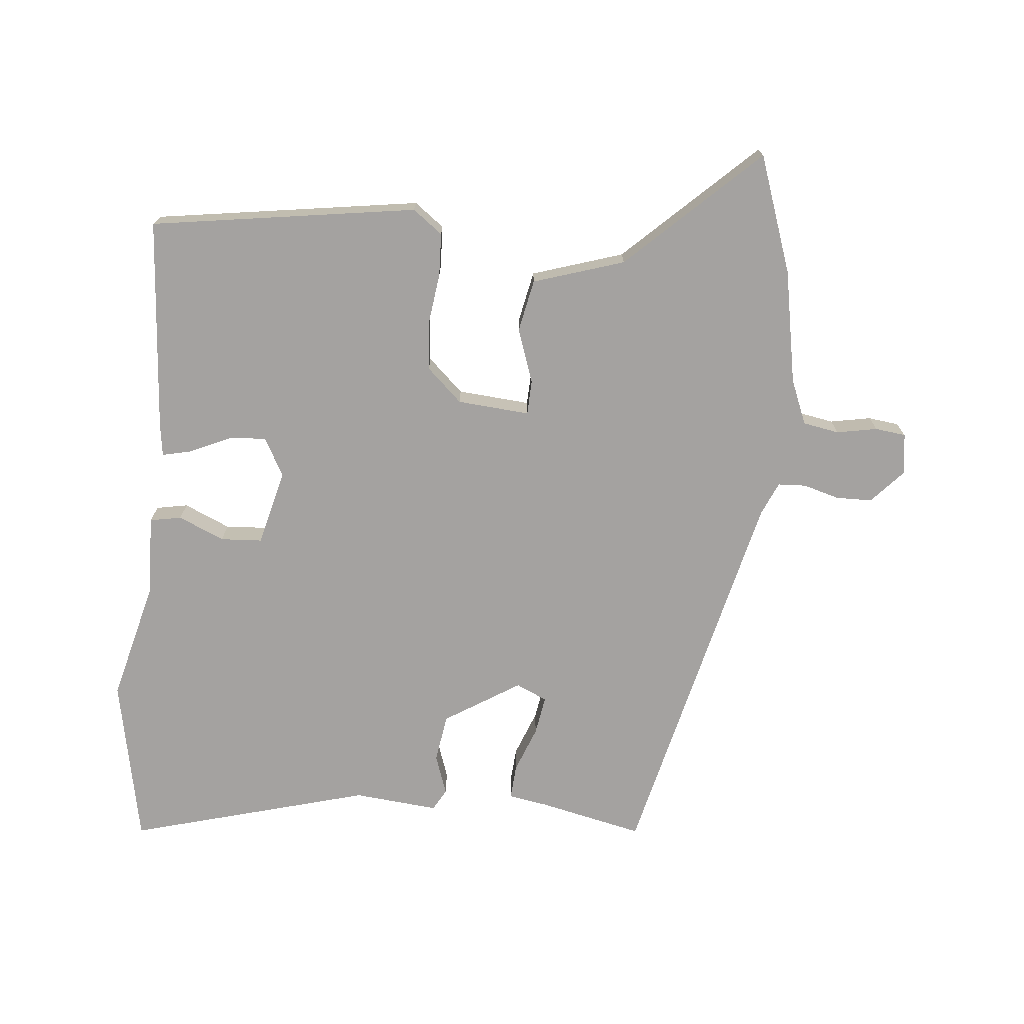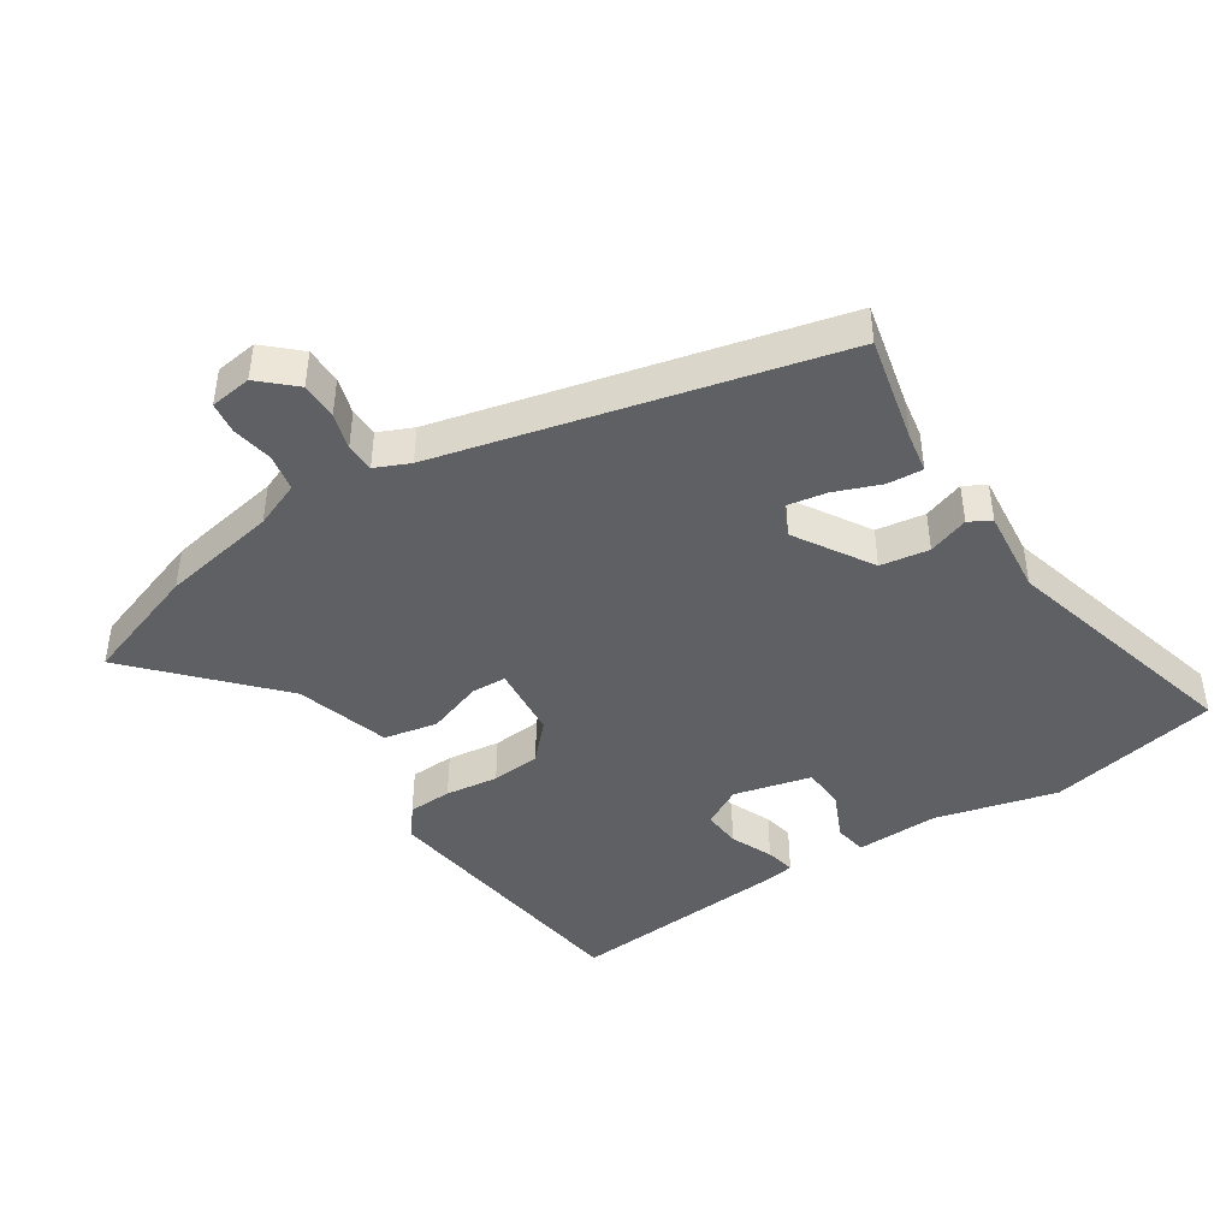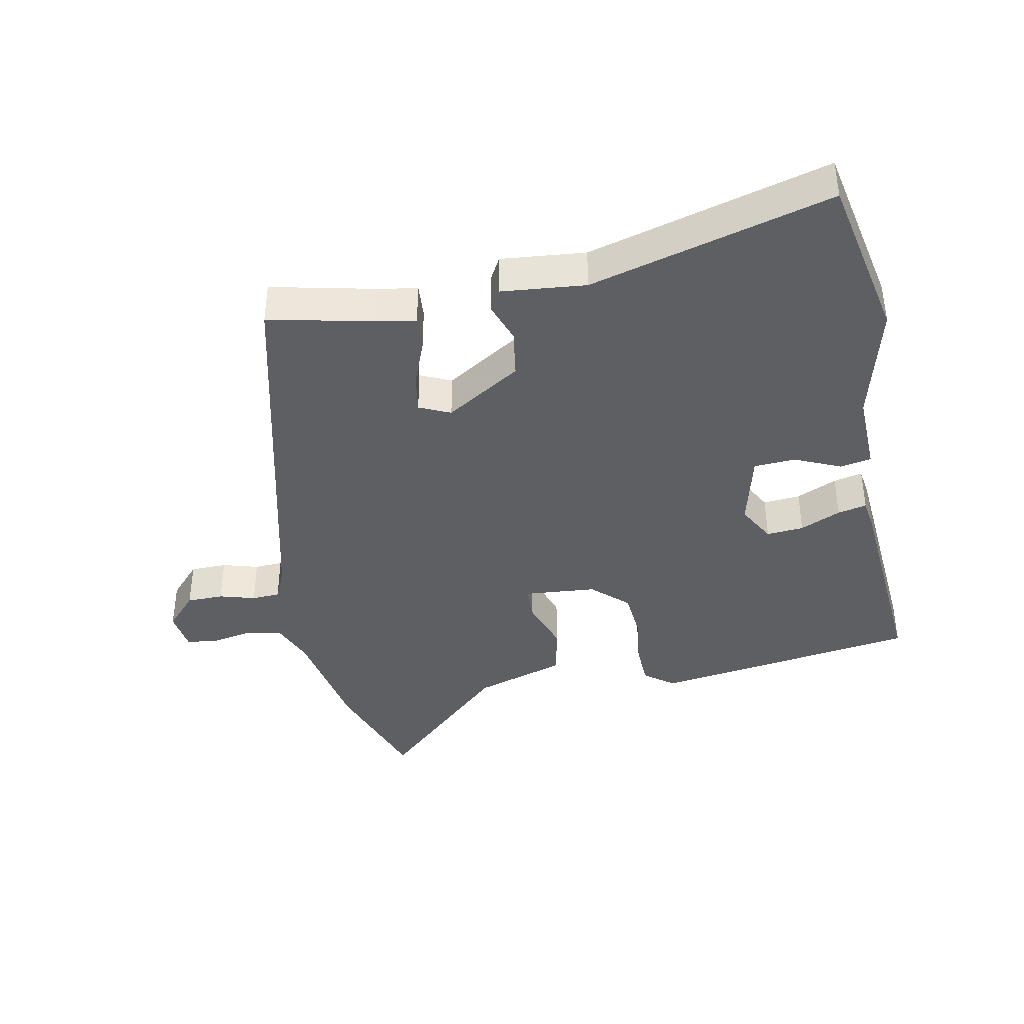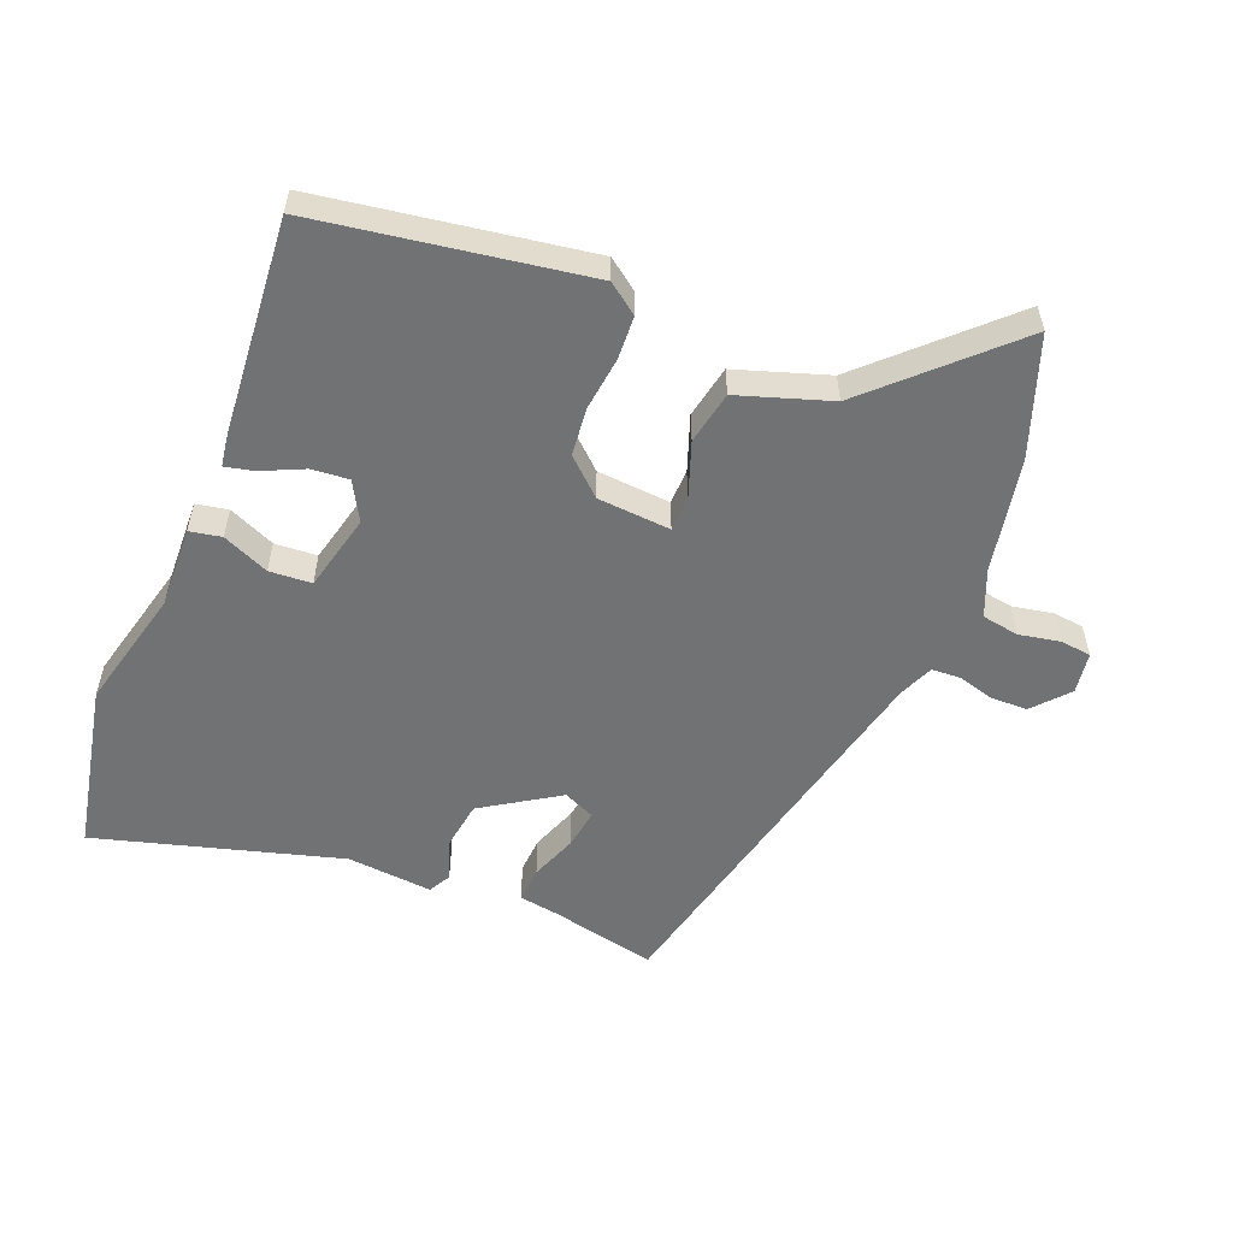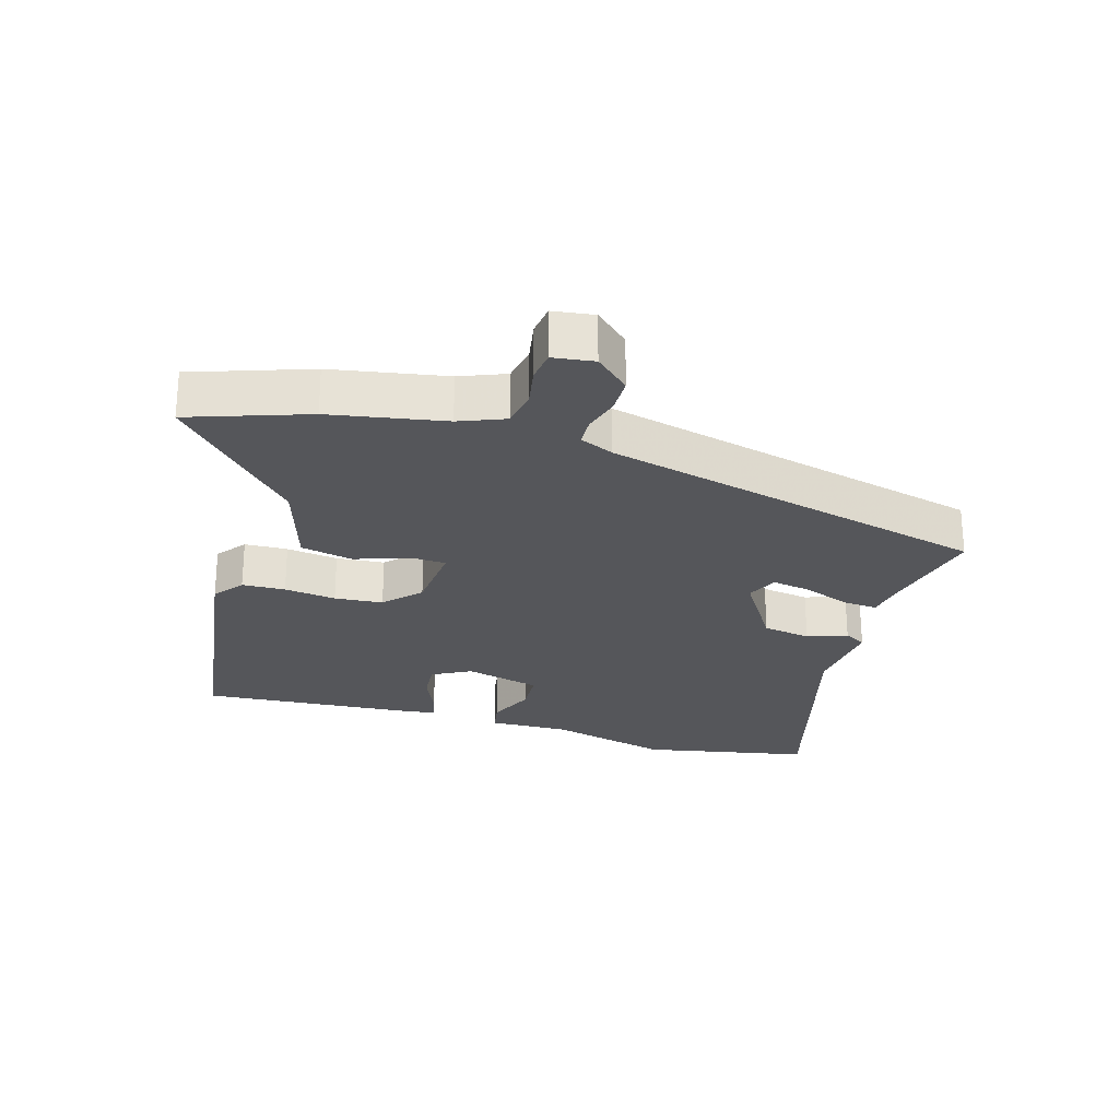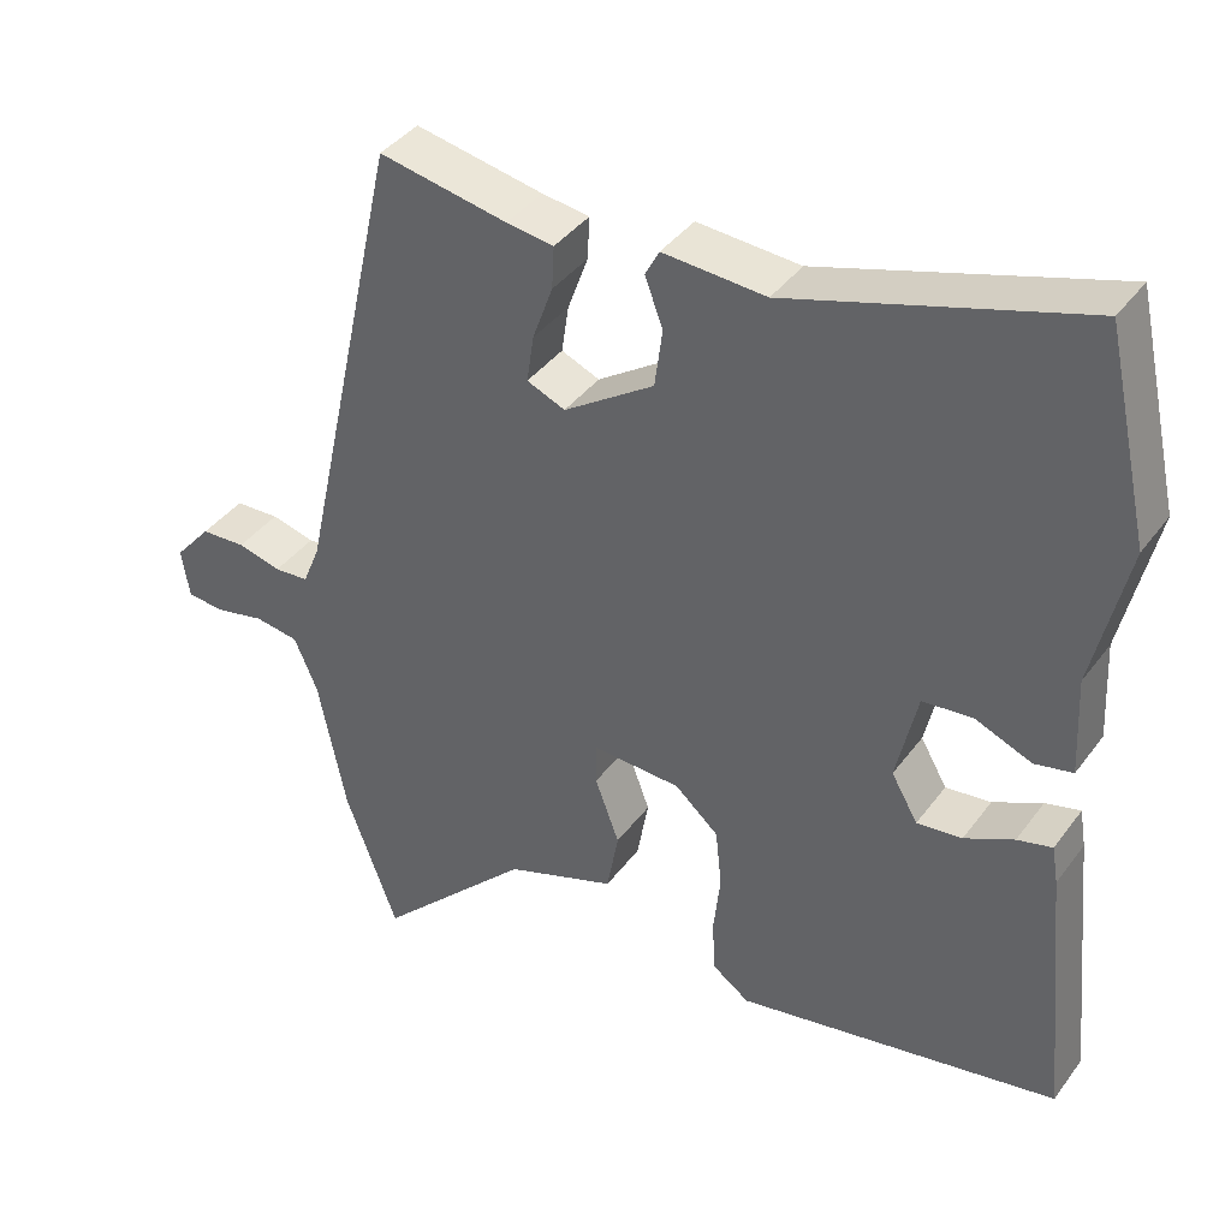
<metadata>
{"format":"obj","ext":"obj","renderer":"f3d","projection":"perspective","resolution":1024,"background":"white","views":[{"elev":-72.7,"azim":173.5,"up":"+Y"},{"elev":-44.0,"azim":-58.5,"up":"+Y"},{"elev":-39.9,"azim":10.0,"up":"+Y"},{"elev":-55.5,"azim":157.4,"up":"+Y"},{"elev":-25.8,"azim":-107.8,"up":"+Y"},{"elev":39.3,"azim":32.5,"up":"+Z"}]}
</metadata>
<code>
v -0.39 0.07 0.526
v -0.226 0.07 0.493
v -0.165 0.07 0.484
v -0.168 0.07 0.429
v -0.194 0.07 0.357
v -0.203 0.07 0.296
v -0.154 0.07 0.275
v -0.038 0.07 0.351
v -0.028 0.07 0.426
v -0.051 0.07 0.488
v -0.033 0.07 0.522
v 0.099 0.07 0.512
v 0.473 0.07 0.623
v 0.53 0.07 0.363
v 0.486 0.07 0.175
v 0.492 0.07 0.049
v 0.443 0.07 0.039
v 0.371 0.07 0.069
v 0.306 0.07 0.064
v 0.279 0.07 -0.055
v 0.313 0.07 -0.114
v 0.371 0.07 -0.108
v 0.434 0.07 -0.078
v 0.479 0.07 -0.067
v 0.487 0.07 -0.116
v 0.519 0.07 -0.45
v 0.105 0.07 -0.52
v 0.058 0.07 -0.486
v 0.054 0.07 -0.419
v 0.063 0.07 -0.338
v 0.055 0.07 -0.263
v -0.001 0.07 -0.213
v -0.114 0.07 -0.206
v -0.115 0.07 -0.26
v -0.084 0.07 -0.344
v -0.099 0.07 -0.426
v -0.24 0.07 -0.474
v -0.438 0.07 -0.669
v -0.505 0.07 -0.488
v -0.541 0.07 -0.311
v -0.571 0.07 -0.241
v -0.628 0.07 -0.232
v -0.691 0.07 -0.245
v -0.739 0.07 -0.24
v -0.749 0.07 -0.176
v -0.702 0.07 -0.122
v -0.645 0.07 -0.12
v -0.589 0.07 -0.135
v -0.545 0.07 -0.132
v -0.523 0.07 -0.079
v -0.39 0 0.526
v -0.226 0 0.493
v -0.165 0 0.484
v -0.168 0 0.429
v -0.194 0 0.357
v -0.203 0 0.296
v -0.154 0 0.275
v -0.038 0 0.351
v -0.028 0 0.426
v -0.051 0 0.488
v -0.033 0 0.522
v 0.099 0 0.512
v 0.473 0 0.623
v 0.53 0 0.363
v 0.486 0 0.175
v 0.492 0 0.049
v 0.443 0 0.039
v 0.371 0 0.069
v 0.306 0 0.064
v 0.279 0 -0.055
v 0.313 0 -0.114
v 0.371 0 -0.108
v 0.434 0 -0.078
v 0.479 0 -0.067
v 0.487 0 -0.116
v 0.519 0 -0.45
v 0.105 0 -0.52
v 0.058 0 -0.486
v 0.054 0 -0.419
v 0.063 0 -0.338
v 0.055 0 -0.263
v -0.001 0 -0.213
v -0.114 0 -0.206
v -0.115 0 -0.26
v -0.084 0 -0.344
v -0.099 0 -0.426
v -0.24 0 -0.474
v -0.438 0 -0.669
v -0.505 0 -0.488
v -0.541 0 -0.311
v -0.571 0 -0.241
v -0.628 0 -0.232
v -0.691 0 -0.245
v -0.739 0 -0.24
v -0.749 0 -0.176
v -0.702 0 -0.122
v -0.645 0 -0.12
v -0.589 0 -0.135
v -0.545 0 -0.132
v -0.523 0 -0.079
f 45 46 47 48
f 45 48 49
f 42 43 44 45
f 41 42 45 49
f 40 41 49 50
f 37 38 39 40
f 34 35 36 37
f 33 34 37 40
f 27 28 29 30
f 27 30 31
f 26 27 31
f 25 26 31 32
f 22 23 24 25
f 21 22 25 32
f 15 16 17 18
f 15 18 19
f 12 13 14 15
f 12 15 19
f 9 10 11 12
f 8 9 12 19
f 7 8 19 20
f 2 3 4 5
f 2 5 6
f 1 2 6
f 33 40 50 1
f 6 7 20 21
f 6 21 32 33
f 1 6 33
f 98 97 96 95
f 99 98 95
f 95 94 93 92
f 99 95 92 91
f 100 99 91 90
f 90 89 88 87
f 87 86 85 84
f 90 87 84 83
f 80 79 78 77
f 81 80 77
f 81 77 76
f 82 81 76 75
f 75 74 73 72
f 82 75 72 71
f 68 67 66 65
f 69 68 65
f 65 64 63 62
f 69 65 62
f 62 61 60 59
f 69 62 59 58
f 70 69 58 57
f 55 54 53 52
f 56 55 52
f 56 52 51
f 51 100 90 83
f 71 70 57 56
f 83 82 71 56
f 83 56 51
f 1 51 52 2
f 2 52 53 3
f 3 53 54 4
f 4 54 55 5
f 5 55 56 6
f 6 56 57 7
f 7 57 58 8
f 8 58 59 9
f 9 59 60 10
f 10 60 61 11
f 11 61 62 12
f 12 62 63 13
f 13 63 64 14
f 14 64 65 15
f 15 65 66 16
f 16 66 67 17
f 17 67 68 18
f 18 68 69 19
f 19 69 70 20
f 20 70 71 21
f 21 71 72 22
f 22 72 73 23
f 23 73 74 24
f 24 74 75 25
f 25 75 76 26
f 26 76 77 27
f 27 77 78 28
f 28 78 79 29
f 29 79 80 30
f 30 80 81 31
f 31 81 82 32
f 32 82 83 33
f 33 83 84 34
f 34 84 85 35
f 35 85 86 36
f 36 86 87 37
f 37 87 88 38
f 38 88 89 39
f 39 89 90 40
f 40 90 91 41
f 41 91 92 42
f 42 92 93 43
f 43 93 94 44
f 44 94 95 45
f 45 95 96 46
f 46 96 97 47
f 47 97 98 48
f 48 98 99 49
f 49 99 100 50
f 50 100 51 1

</code>
